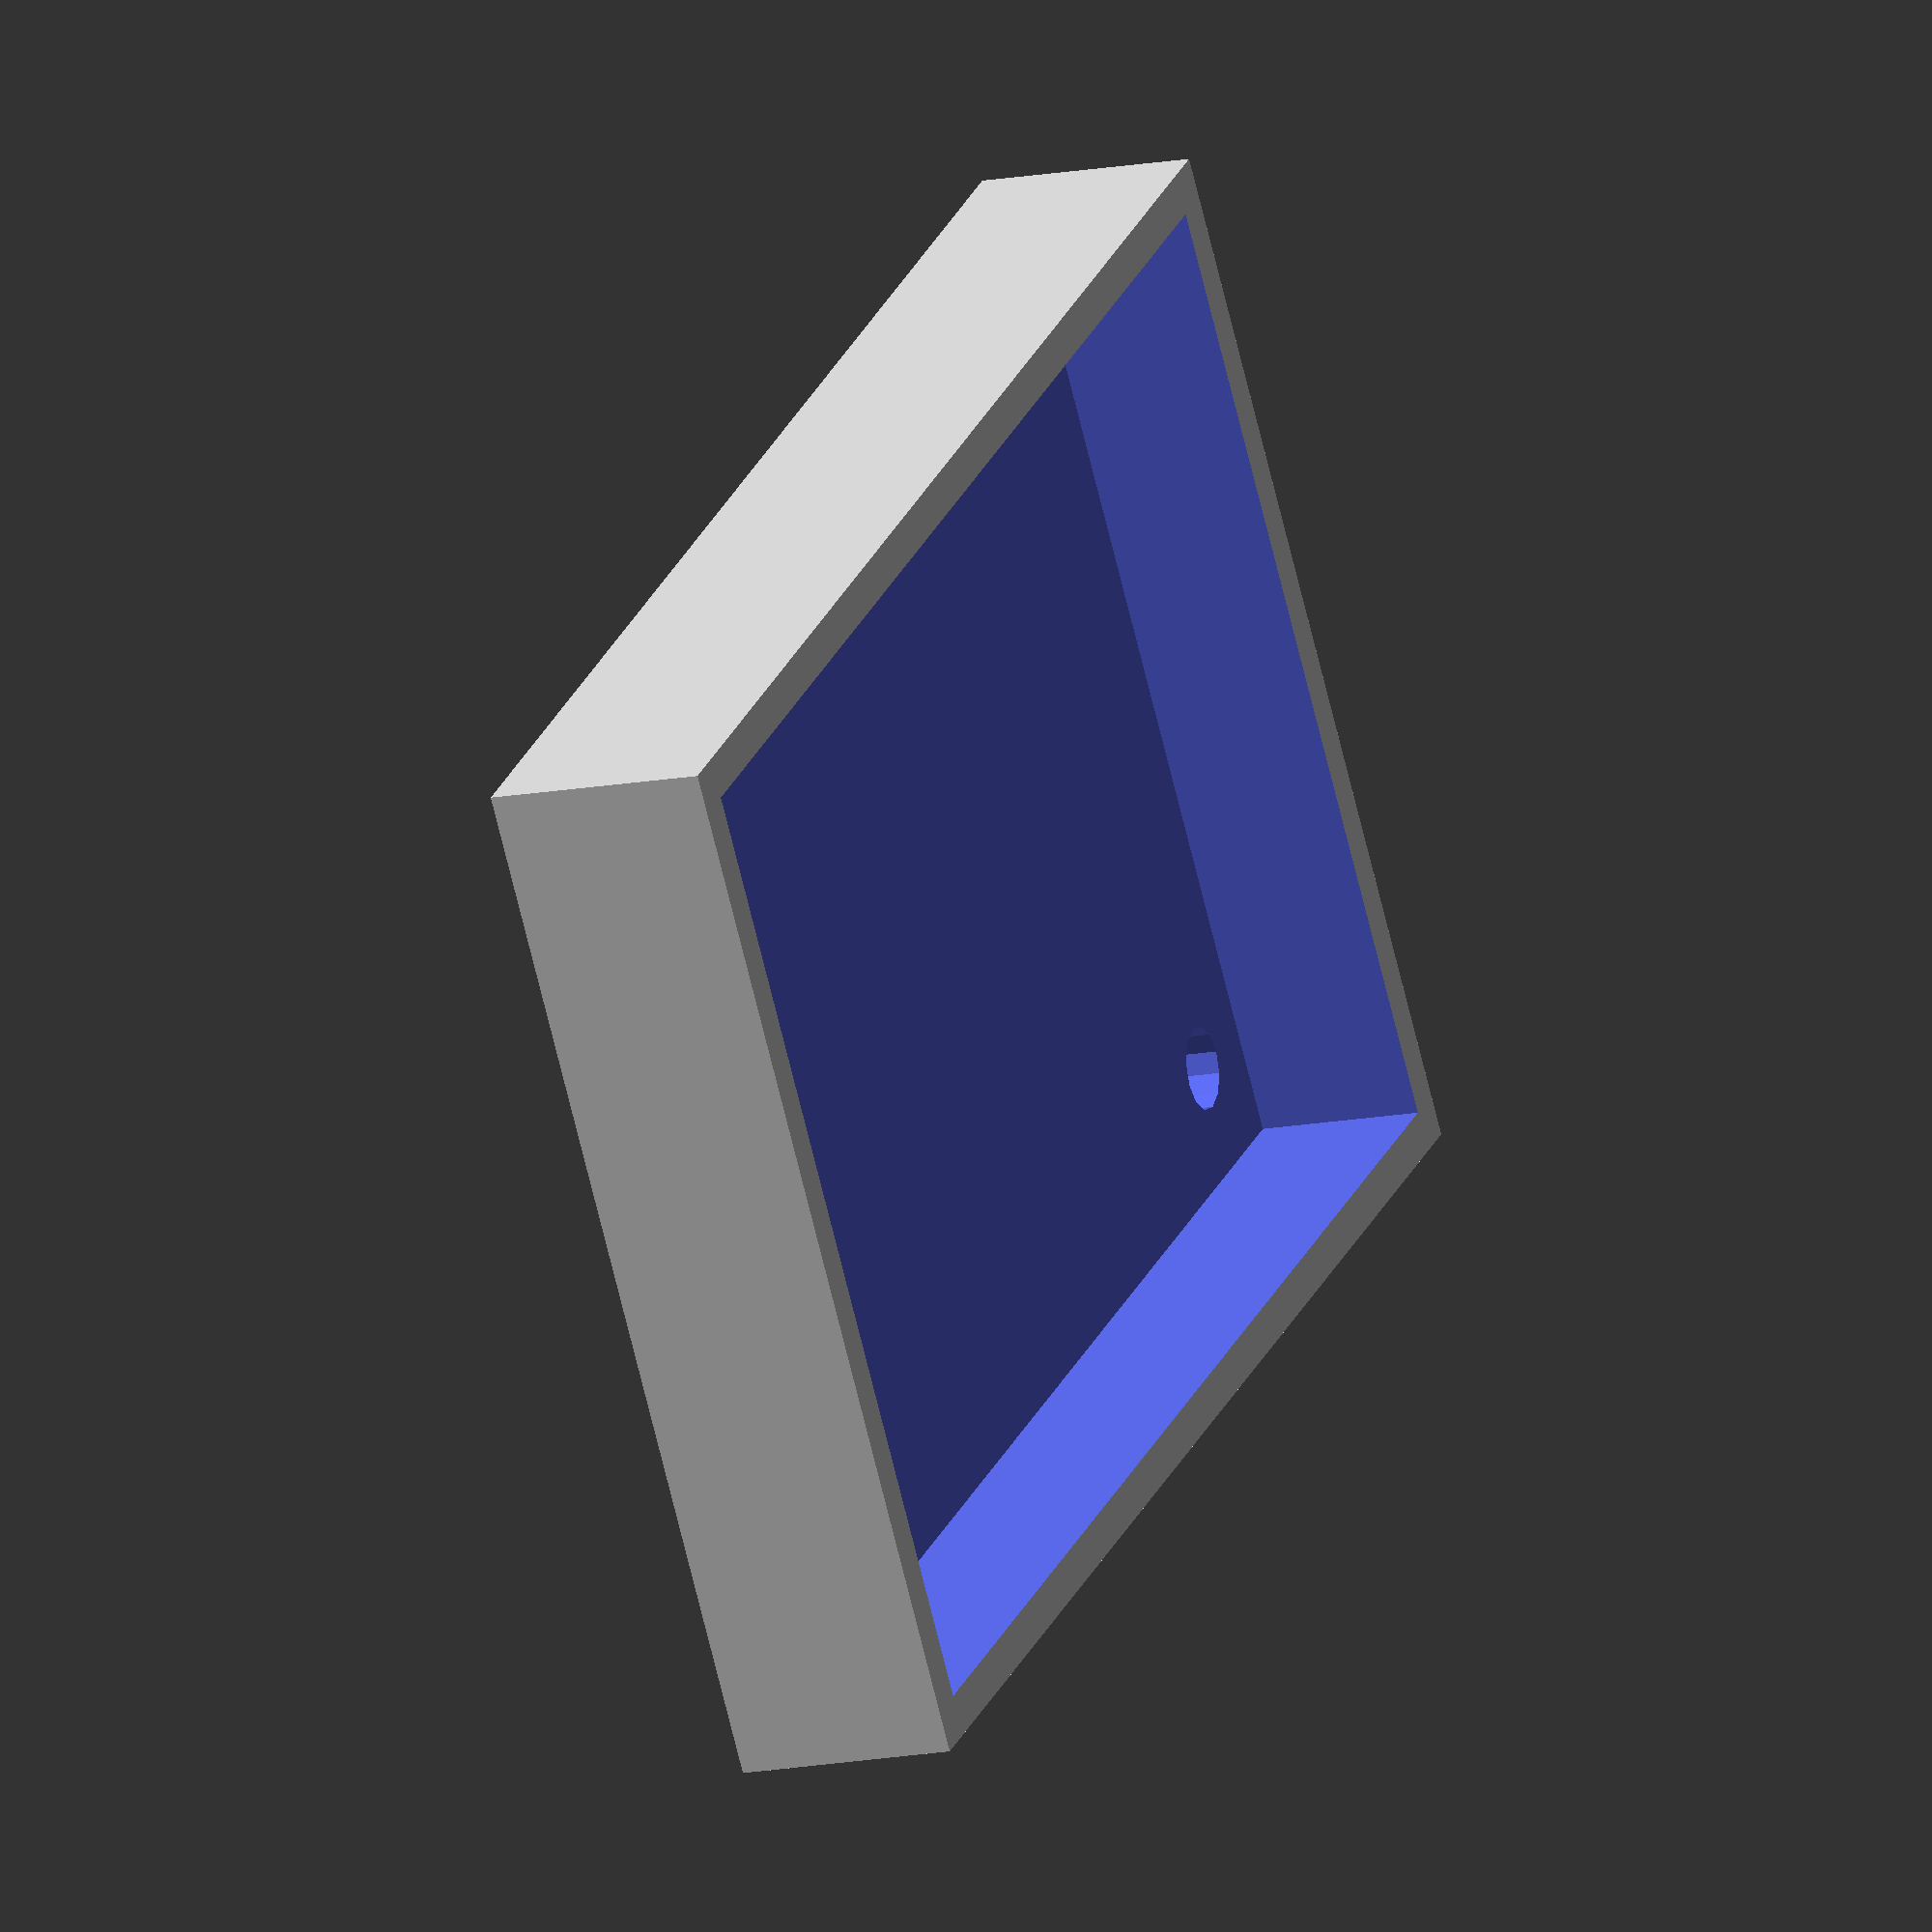
<openscad>
// Boks til M-Bus-adapter

debug = true;
idiot = $preview ? .5 : 0;
fn = $preview ? 12 : 31;
board_x = 48;
board_y = 31;
height = debug ? 6 : 22;
walls = 1.5;
gap = 2;
bottom = 2;
hole_r = 1.5;

difference() {
    cube([board_x+walls*2+gap*2,board_y+walls*2+gap*2,height+bottom]);
    translate([walls,walls,bottom]) {
        cube([board_x+gap*2,board_y+gap*2,height+idiot]);
    }
    translate([(walls+walls/2+3), walls+walls/2+3,-idiot], $fn=fn) {
        cylinder(r=hole_r,h=bottom+idiot*2);
    }
    translate([board_x-(walls-walls/2-3),(walls+walls/2+3),-idiot], $fn=fn) {
        cylinder(r=hole_r,h=bottom+idiot*2);
    }
    translate([(walls+walls/2+3),board_y-(walls-3),-idiot], $fn=fn) {
        cylinder(r=hole_r,h=bottom+idiot*2);
    }
    translate([board_x-walls+3,board_y-(walls-3),-idiot], $fn=fn) {
        cylinder(r=hole_r,h=bottom+idiot*2);
    }
}
</openscad>
<views>
elev=14.1 azim=143.4 roll=293.3 proj=o view=solid
</views>
